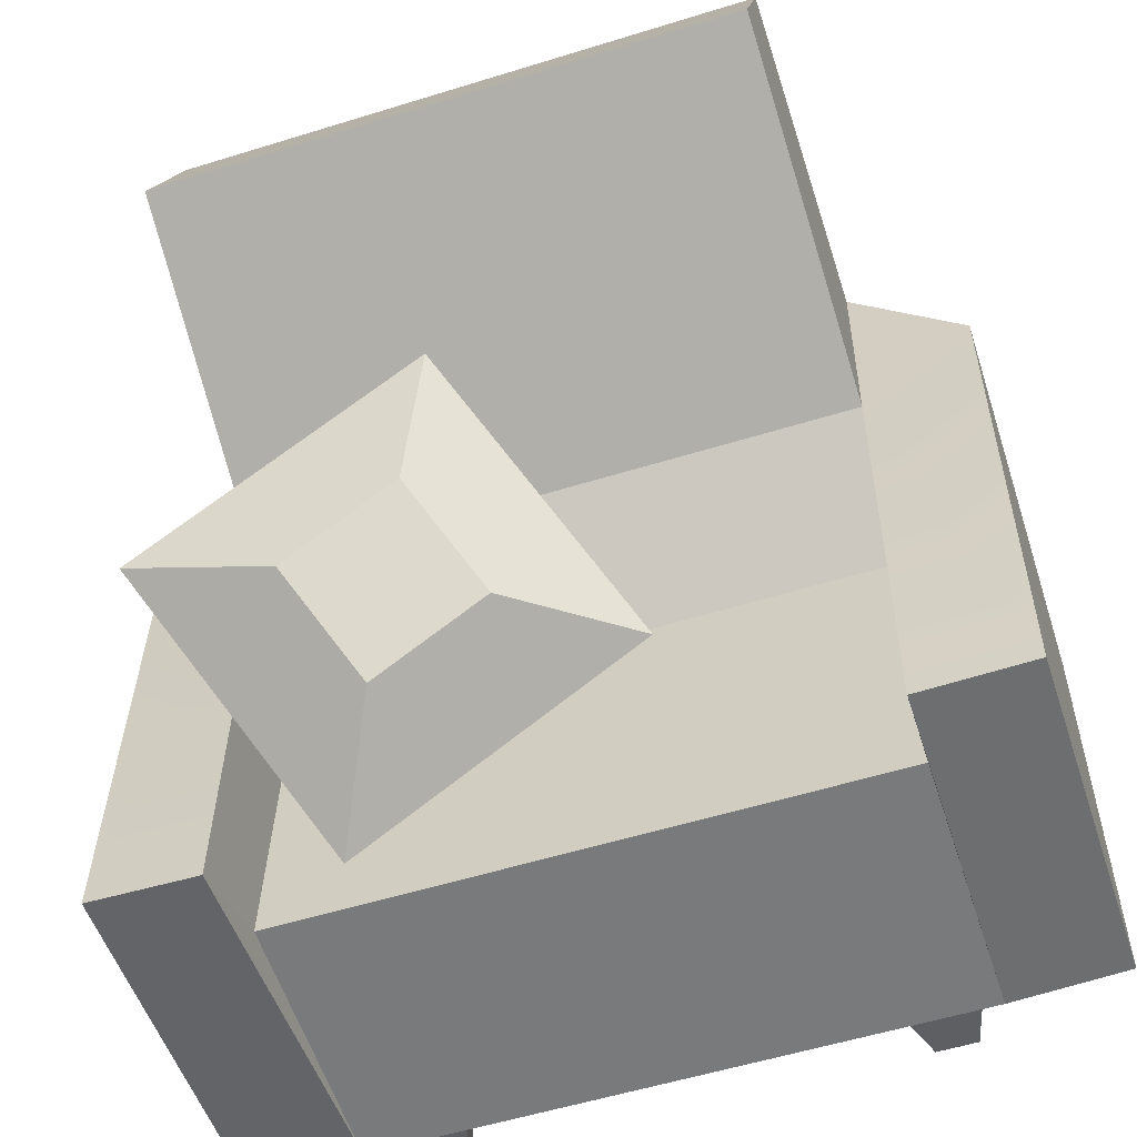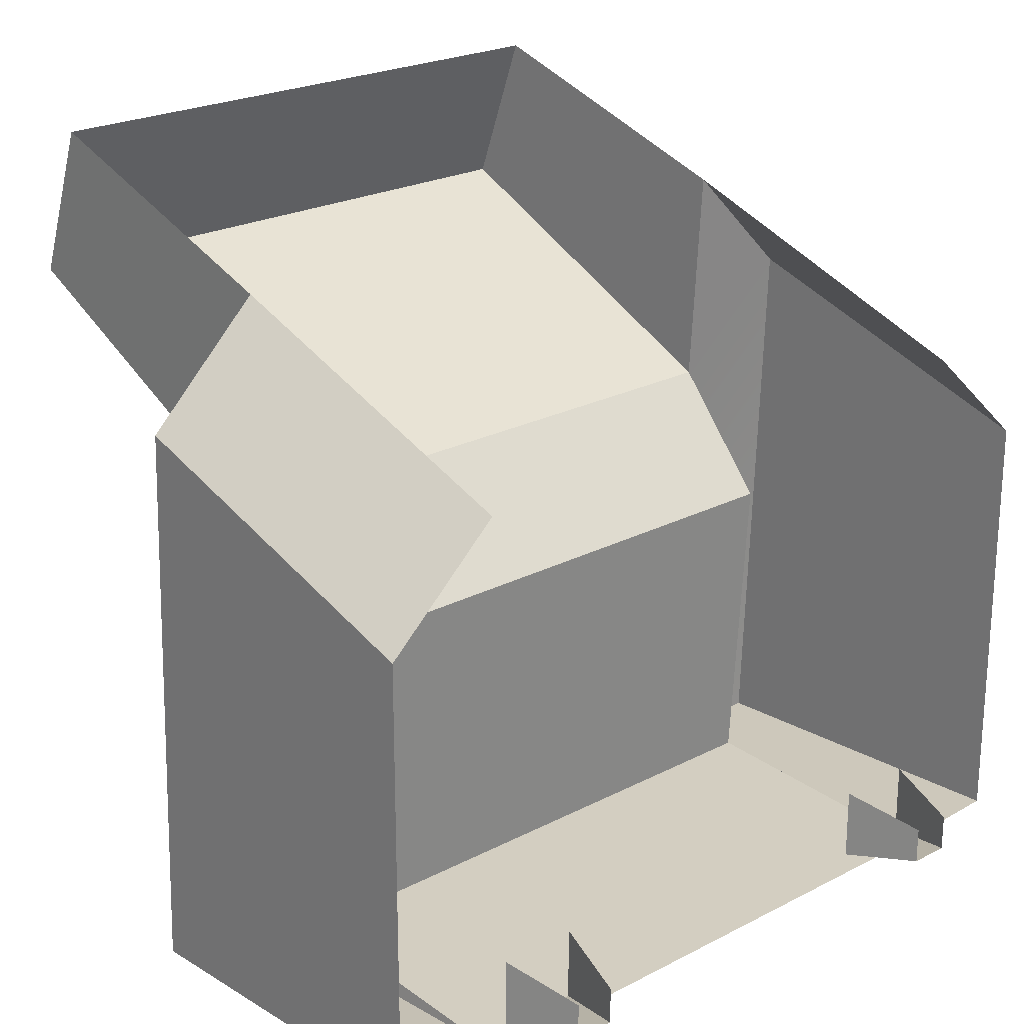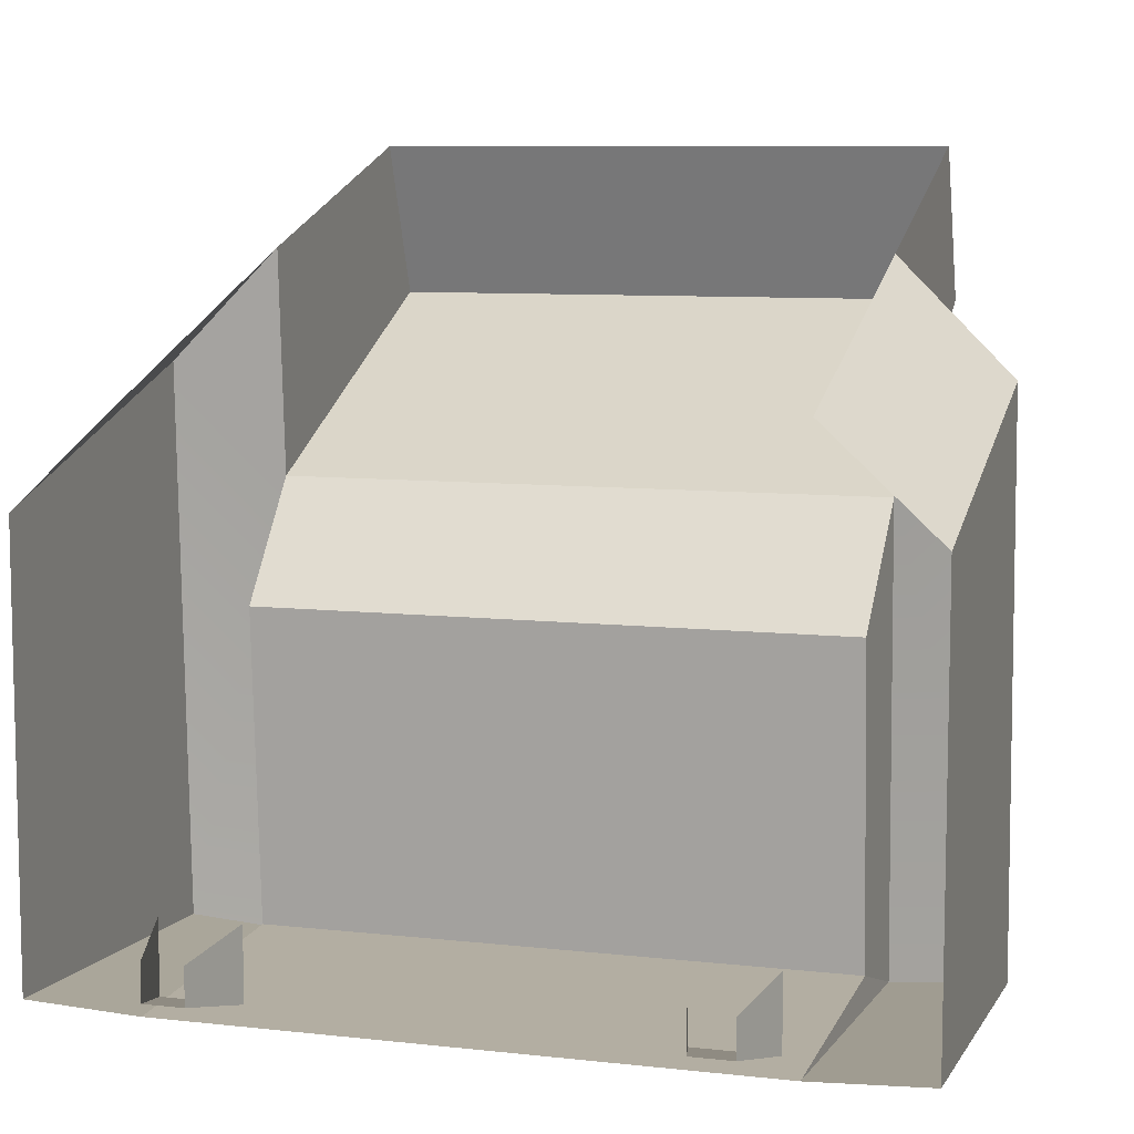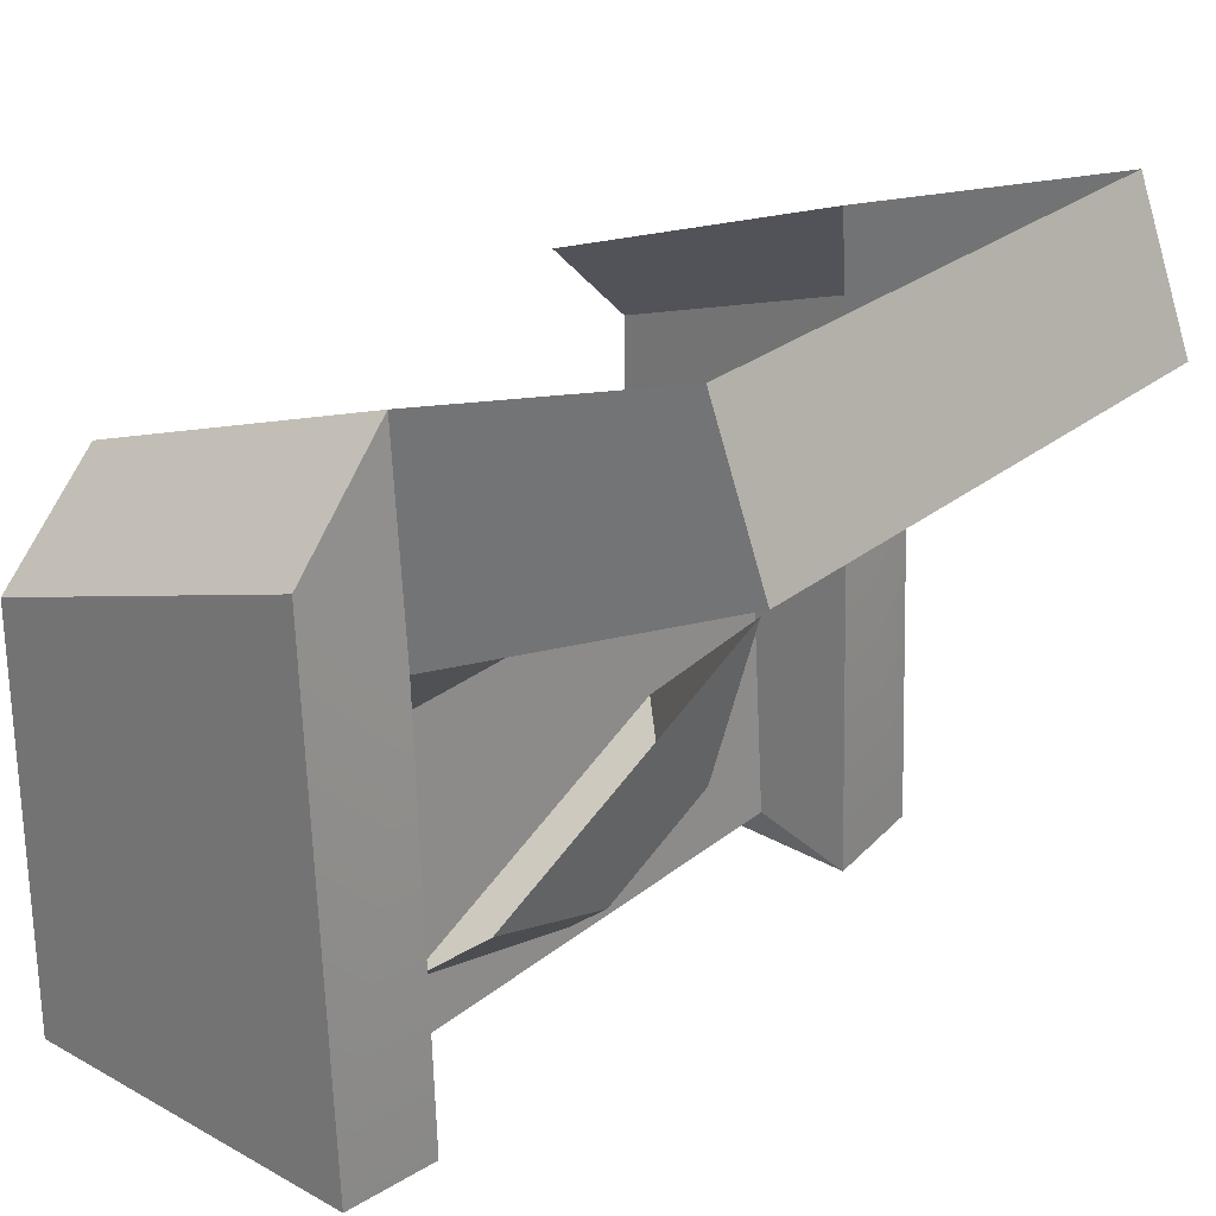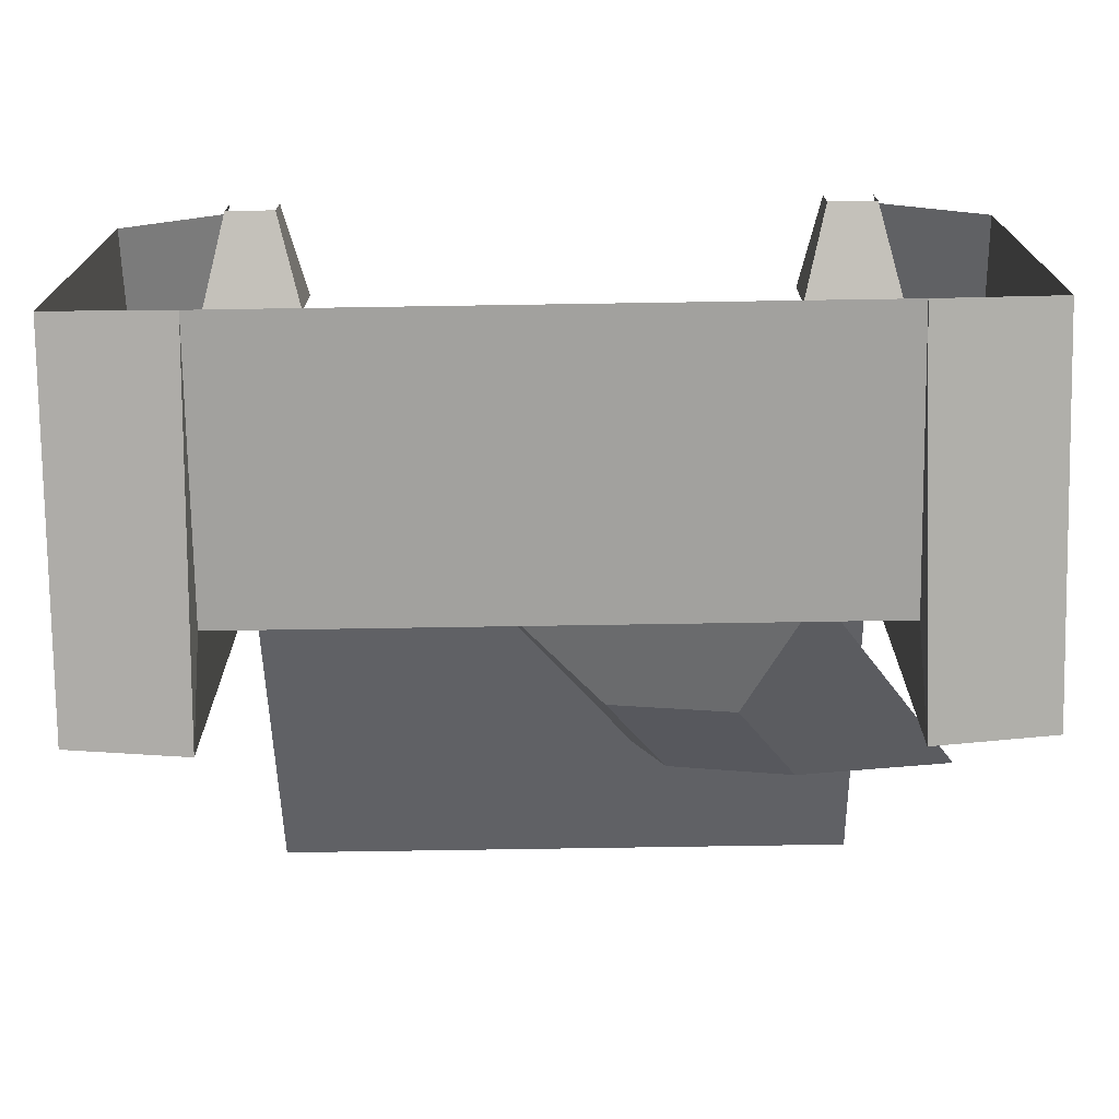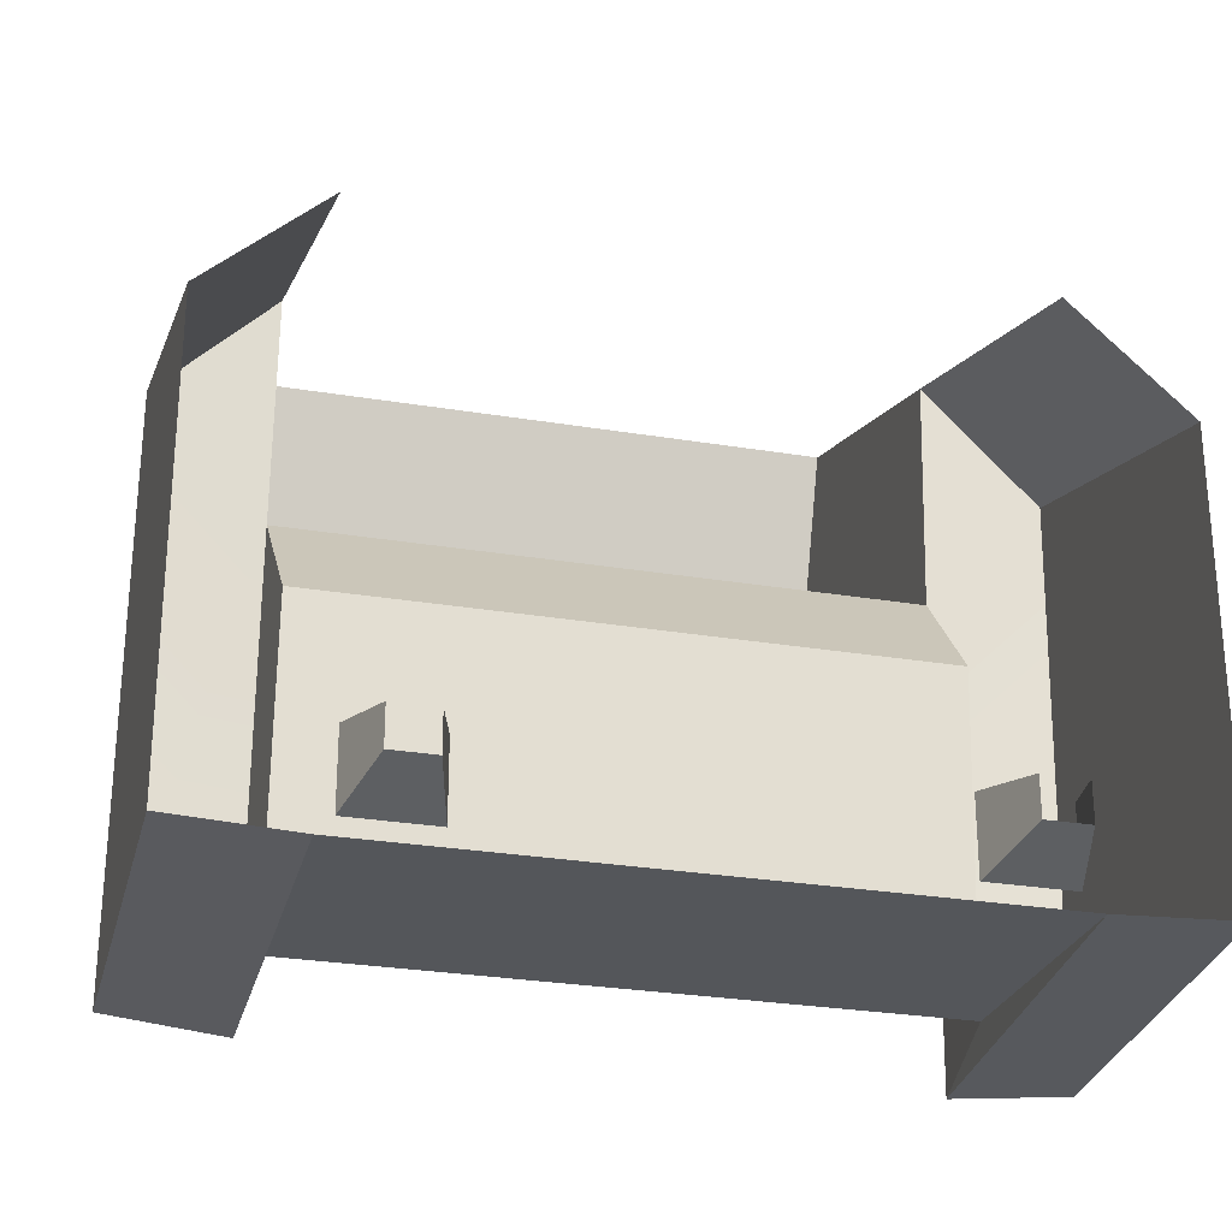
<metadata>
{"format":"obj","ext":"obj","renderer":"f3d","projection":"perspective","resolution":1024,"background":"white","views":[{"elev":-55.5,"azim":-161.9,"up":"+Z"},{"elev":22.7,"azim":-41.8,"up":"+Z"},{"elev":8.3,"azim":17.2,"up":"+Z"},{"elev":26.6,"azim":128.8,"up":"+Z"},{"elev":-74.7,"azim":0.9,"up":"+Z"},{"elev":-27.9,"azim":-14.2,"up":"+Z"}]}
</metadata>
<code>
g fcbg_desert_006_garbage_02
v -0.6196 0.1169 -0.806
v -0.6118 -0.6413 -0.7642
v -0.6118 -0.08564 -0.7374
v 0.6196 0.1169 -0.806
v 0.6121 -0.08564 -0.7374
v 0.6121 -0.6413 -0.7642
v 0.5365 -0.7915 -0.6132
v 0.5775 -0.6299 -0.5764
v 0.5775 -0.6299 -0.7266
v 0.5365 -0.7915 -0.6891
v 0.5365 -0.7915 -0.6891
v 0.5775 -0.6299 -0.7266
v 0.4116 -0.6299 -0.7266
v 0.4526 -0.7915 -0.6891
v 0.4526 -0.7915 -0.6891
v 0.4116 -0.6299 -0.7266
v 0.4116 -0.6299 -0.5765
v 0.4526 -0.7915 -0.6132
v -0.5388 -0.7915 -0.6132
v -0.5388 -0.7915 -0.6891
v -0.5798 -0.6299 -0.7266
v -0.5798 -0.6299 -0.5764
v -0.5388 -0.7915 -0.6891
v -0.4549 -0.7915 -0.6891
v -0.4139 -0.6299 -0.7266
v -0.5798 -0.6299 -0.7266
v -0.4549 -0.7915 -0.6891
v -0.4549 -0.7915 -0.6132
v -0.4139 -0.6299 -0.5765
v -0.4139 -0.6299 -0.7266
v -0.6118 -0.126 -0.08645
v -0.6118 -0.08564 -0.7374
v 0.6121 -0.08564 -0.7374
v 0.6121 -0.126 -0.08645
v -0.6118 -0.08564 -0.7374
v -0.6118 -0.6413 -0.7642
v 0.6121 -0.6413 -0.7642
v 0.6121 -0.08564 -0.7374
v -0.6196 0.08637 0.1473
v -0.6118 -0.126 -0.08645
v 0.6121 -0.126 -0.08645
v 0.6199 0.08637 0.1473
v -0.6118 0.6711 0.806
v -0.6196 0.05799 0.6063
v -0.6196 0.08637 0.1473
v -0.6118 0.7915 0.4845
v -0.6118 0.6711 0.806
v -0.6118 0.7915 0.4845
v 0.6123 0.7915 0.4845
v 0.6123 0.6711 0.806
v -0.6118 0.7915 0.4845
v -0.6196 0.08637 0.1473
v 0.6199 0.08637 0.1473
v 0.6123 0.7915 0.4845
v 0.6123 0.6711 0.806
v 0.6123 0.7915 0.4845
v 0.6199 0.08637 0.1473
v 0.6199 0.05799 0.6063
v -0.8517 -0.641 -0.7528
v -0.8517 0.1062 -0.7859
v -0.8517 0.06098 0.3752
v -0.8517 -0.641 0.1511
v -0.6196 0.05799 0.6063
v -0.8517 0.06098 0.3752
v -0.6196 0.08637 0.1473
v -0.8517 0.1062 -0.7859
v -0.6196 0.1169 -0.806
v -0.6196 0.1169 -0.806
v -0.8517 0.1062 -0.7859
v -0.8517 -0.641 -0.7528
v -0.6118 -0.6413 -0.7642
v -0.6196 -0.6411 0.364
v -0.8517 -0.641 0.1511
v -0.8517 0.06098 0.3752
v -0.6196 0.05799 0.6063
v -0.6118 -0.126 -0.08645
v -0.6196 0.08637 0.1473
v -0.6196 0.1169 -0.806
v -0.6118 -0.08564 -0.7374
v 0.8517 -0.641 -0.7528
v 0.8517 -0.641 0.1511
v 0.8517 0.06098 0.3752
v 0.8517 0.1062 -0.7859
v 0.6199 0.05799 0.6063
v 0.6199 0.08637 0.1473
v 0.8517 0.06098 0.3752
v 0.8517 0.1062 -0.7859
v 0.6196 0.1169 -0.806
v 0.6196 0.1169 -0.806
v 0.6121 -0.6413 -0.7642
v 0.8517 -0.641 -0.7528
v 0.8517 0.1062 -0.7859
v 0.6199 -0.6411 0.364
v 0.6199 0.05799 0.6063
v 0.8517 0.06098 0.3752
v 0.8517 -0.641 0.1511
v 0.6196 0.1169 -0.806
v 0.6199 0.08637 0.1473
v 0.6121 -0.126 -0.08645
v 0.6121 -0.08564 -0.7374
v 0.323 0.1701 -0.45
v 0.4545 -0.0936 -0.6023
v 0.7538 0.3716 -0.173
v 0.4408 0.3531 -0.2811
v 0.4545 -0.0936 -0.6023
v 0.323 0.1701 -0.45
v 0.08282 0.1972 -0.3119
v -0.1562 -0.02471 -0.2513
v 0.1431 0.4405 0.1781
v -0.1562 -0.02471 -0.2513
v 0.08282 0.1972 -0.3119
v 0.2006 0.3802 -0.143
v 0.08282 0.1972 -0.3119
v 0.323 0.1701 -0.45
v 0.4408 0.3531 -0.2811
v 0.2006 0.3802 -0.143
v 0.2006 0.3802 -0.143
v 0.4408 0.3531 -0.2811
v 0.7538 0.3716 -0.173
v 0.1431 0.4405 0.1781
g fcbg_desert_006_garbage_02_0
f 3 2 1
f 6 5 4
f 9 8 7
f 10 9 7
f 13 12 11
f 14 13 11
f 17 16 15
f 18 17 15
f 21 20 19
f 22 21 19
f 25 24 23
f 26 25 23
f 29 28 27
f 30 29 27
f 33 32 31
f 34 33 31
f 37 36 35
f 38 37 35
f 41 40 39
f 42 41 39
f 45 44 43
f 46 45 43
f 49 48 47
f 50 49 47
f 53 52 51
f 54 53 51
f 57 56 55
f 58 57 55
f 61 60 59
f 62 61 59
f 65 64 63
f 66 64 65
f 67 66 65
f 70 69 68
f 71 70 68
f 74 73 72
f 75 74 72
f 78 77 76
f 79 78 76
f 82 81 80
f 83 82 80
f 86 85 84
f 85 86 87
f 88 85 87
f 91 90 89
f 92 91 89
f 95 94 93
f 96 95 93
f 99 98 97
f 100 99 97
f 103 102 101
f 104 103 101
f 107 106 105
f 108 107 105
f 111 110 109
f 112 111 109
f 115 114 113
f 116 115 113
f 119 118 117
f 120 119 117

</code>
